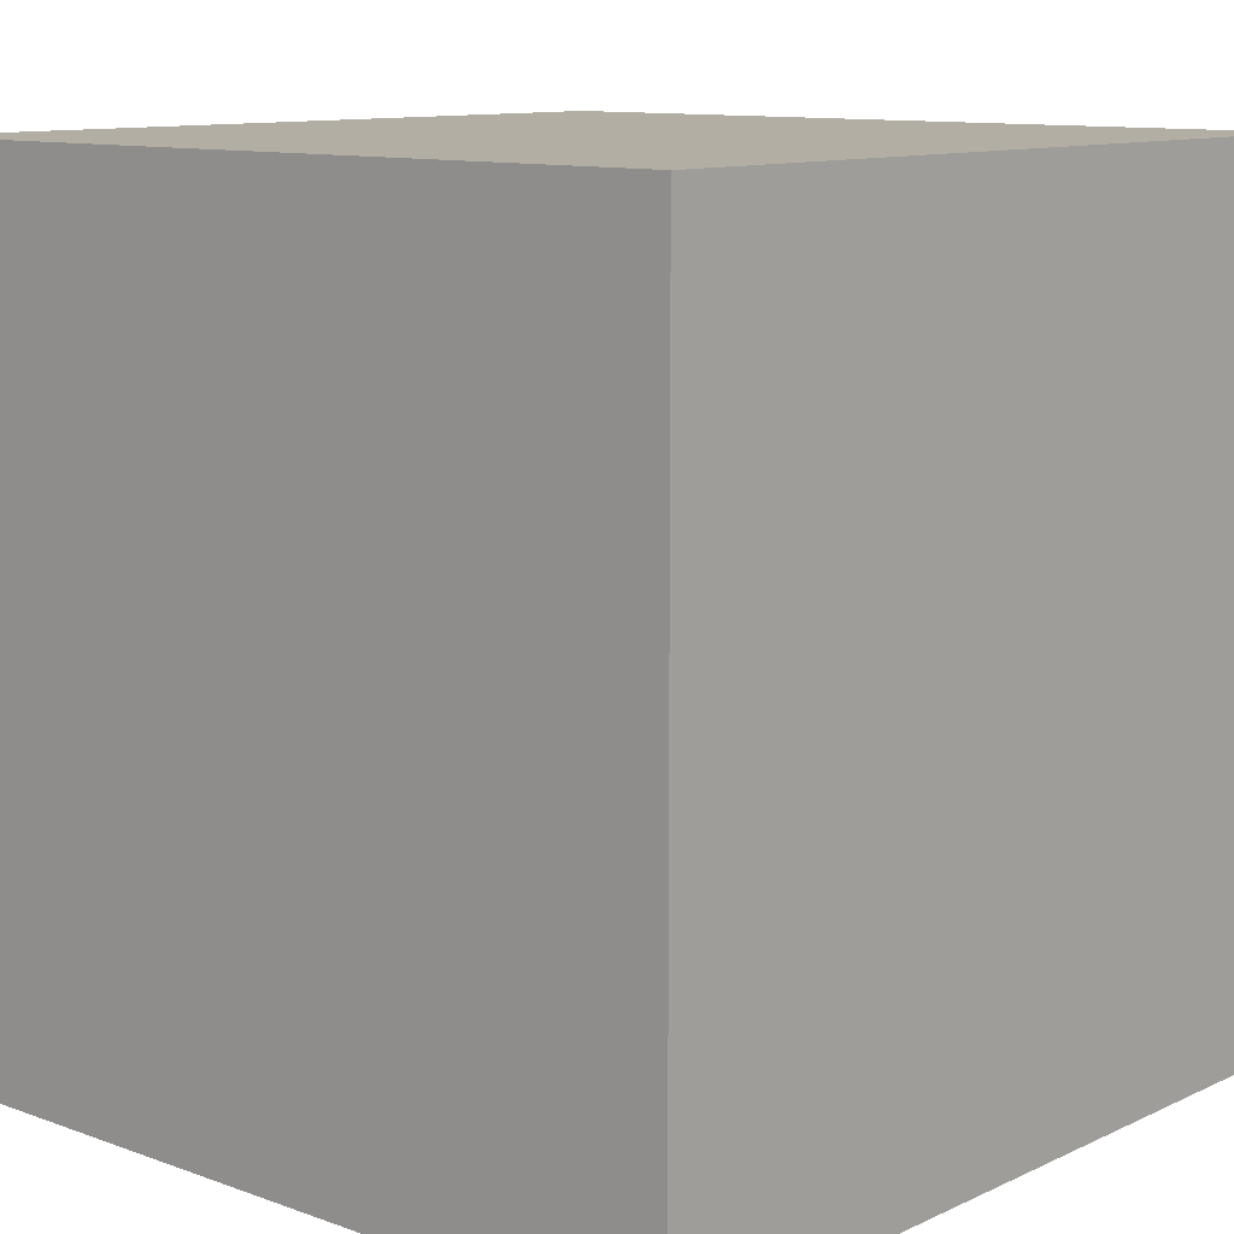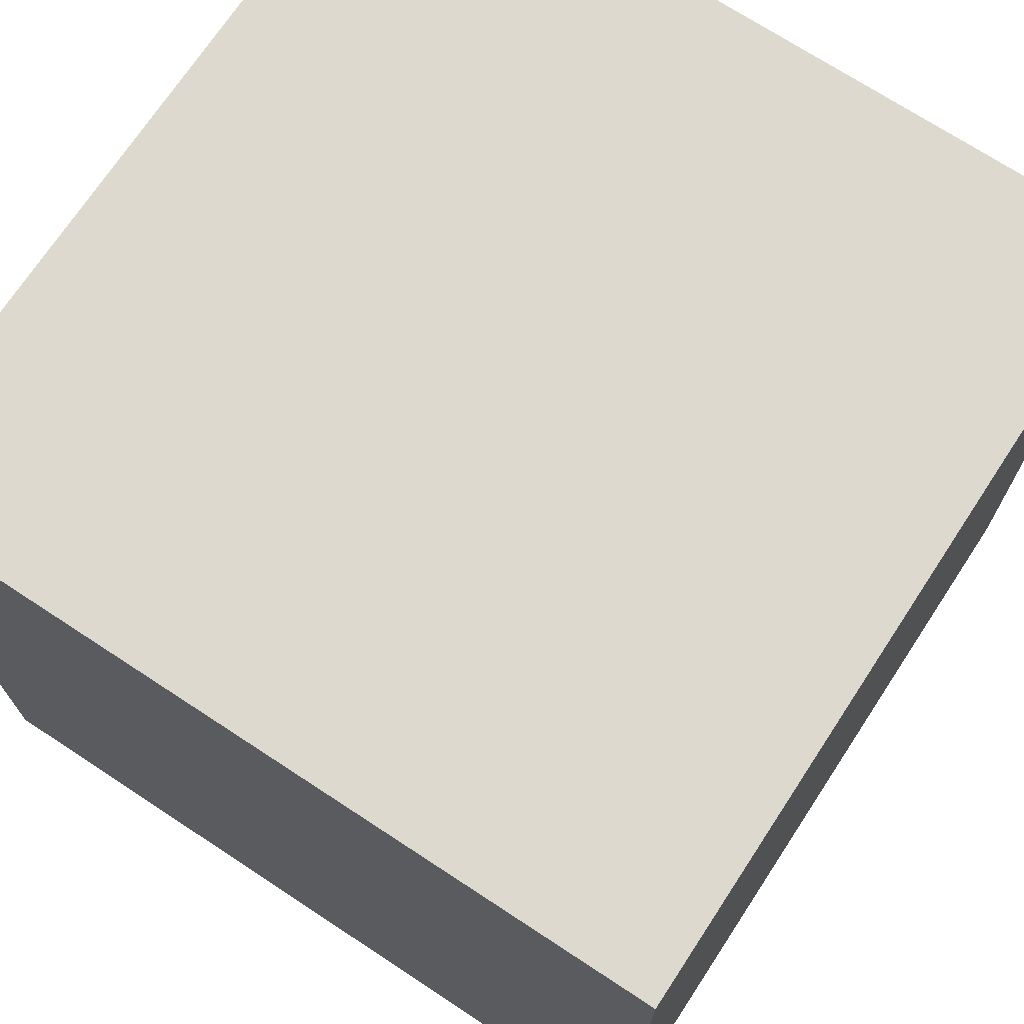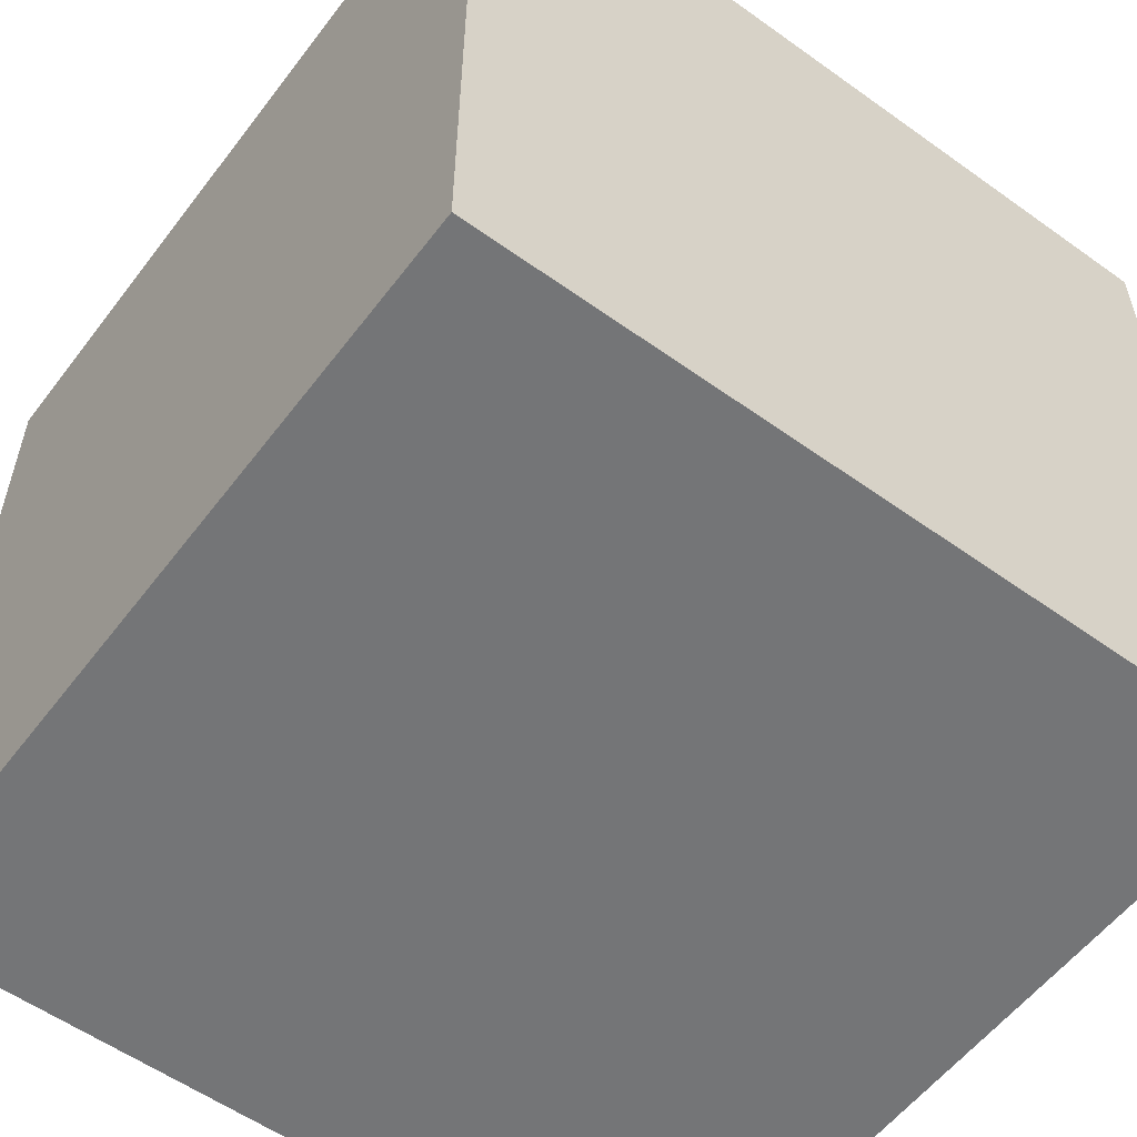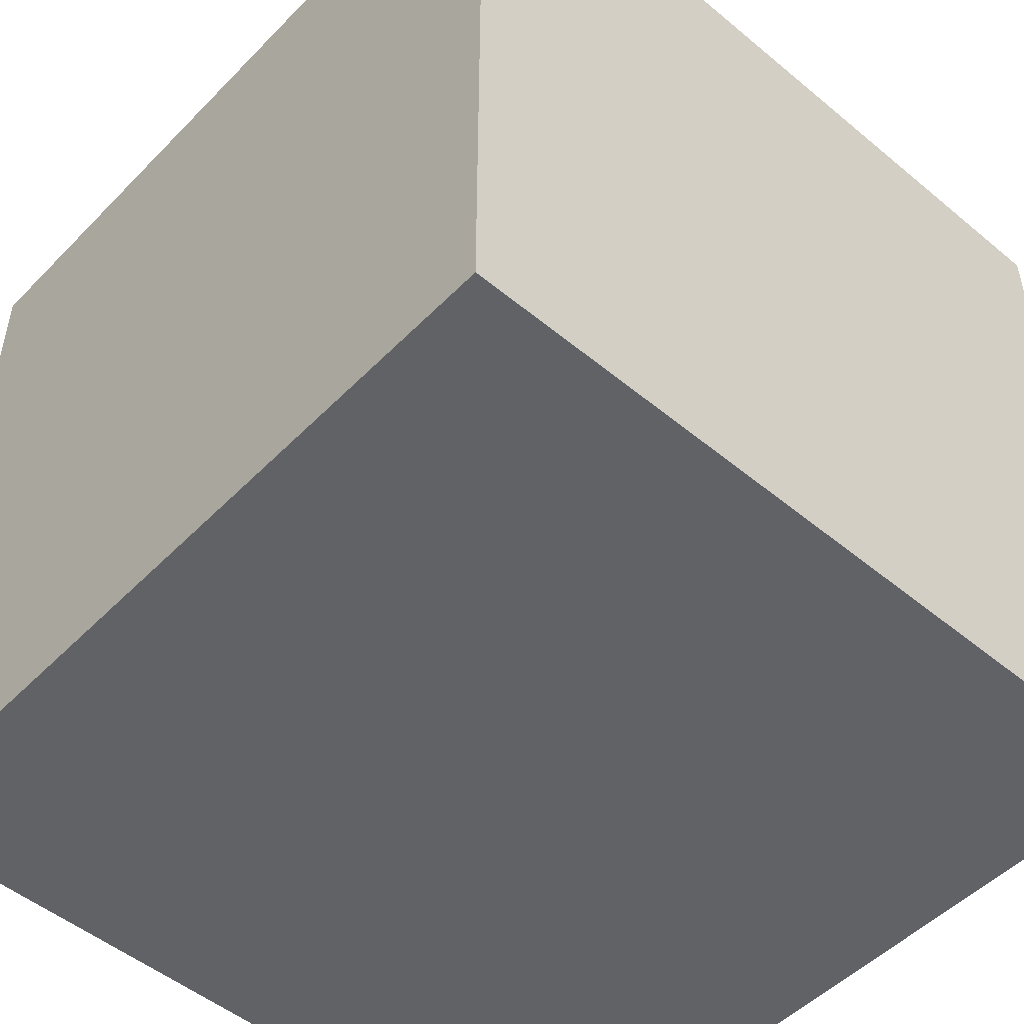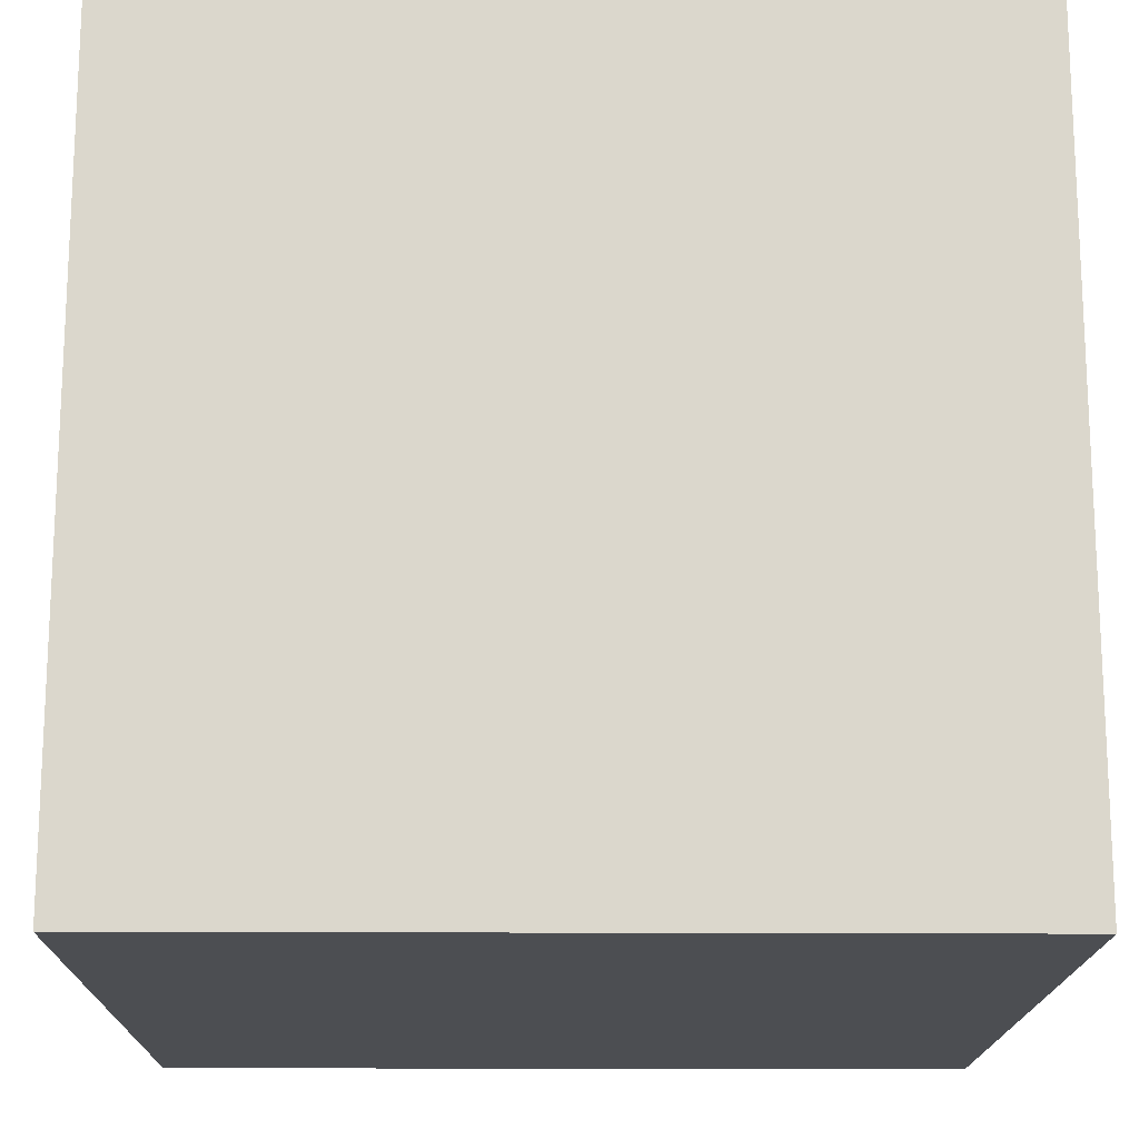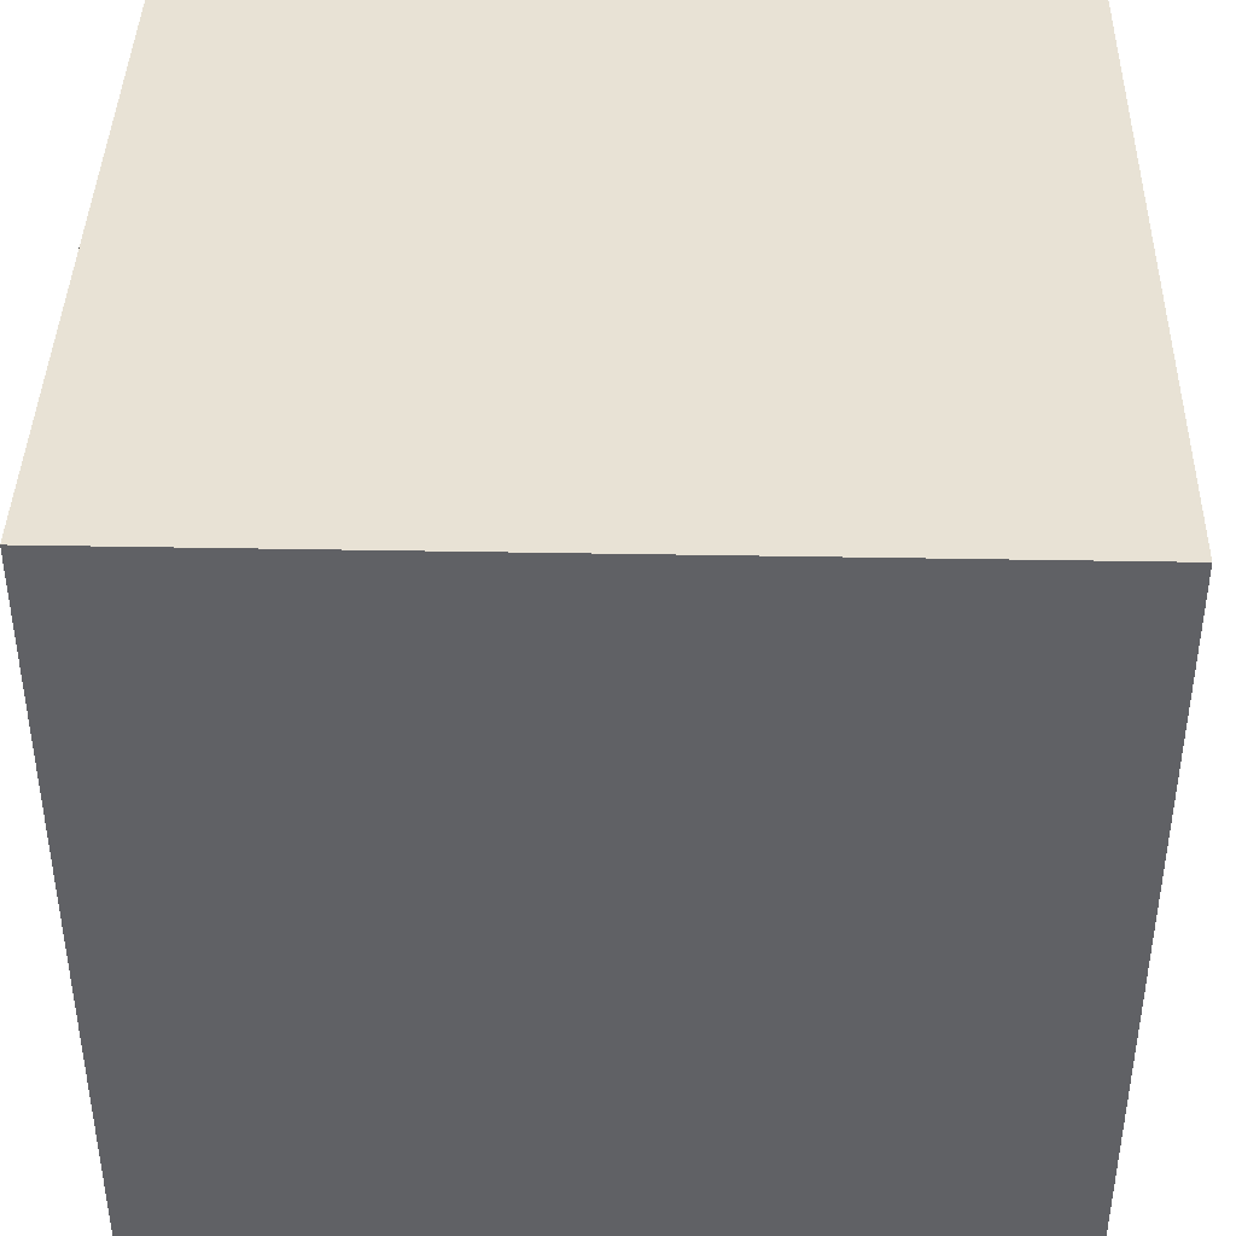
<metadata>
{"format":"obj","ext":"obj","renderer":"f3d","projection":"perspective","resolution":1024,"background":"white","views":[{"elev":10.9,"azim":131.5,"up":"+Z"},{"elev":71.4,"azim":-146.7,"up":"+Y"},{"elev":-56.5,"azim":143.2,"up":"+Z"},{"elev":-50.5,"azim":137.8,"up":"+Y"},{"elev":-16.7,"azim":-90.7,"up":"+Z"},{"elev":40.7,"azim":91.3,"up":"+Y"}]}
</metadata>
<code>
o Cube
v 1 -1 -1
v 1 -1 1
v -1 -1 1
v -1 -1 -1
v 1 1 -1
v 1 1 1
v -1 1 1
v -1 1 -1
f 2 4 1
f 8 6 5
f 5 2 1
f 6 3 2
f 3 8 4
f 1 8 5
f 2 3 4
f 8 7 6
f 5 6 2
f 6 7 3
f 3 7 8
f 1 4 8

</code>
